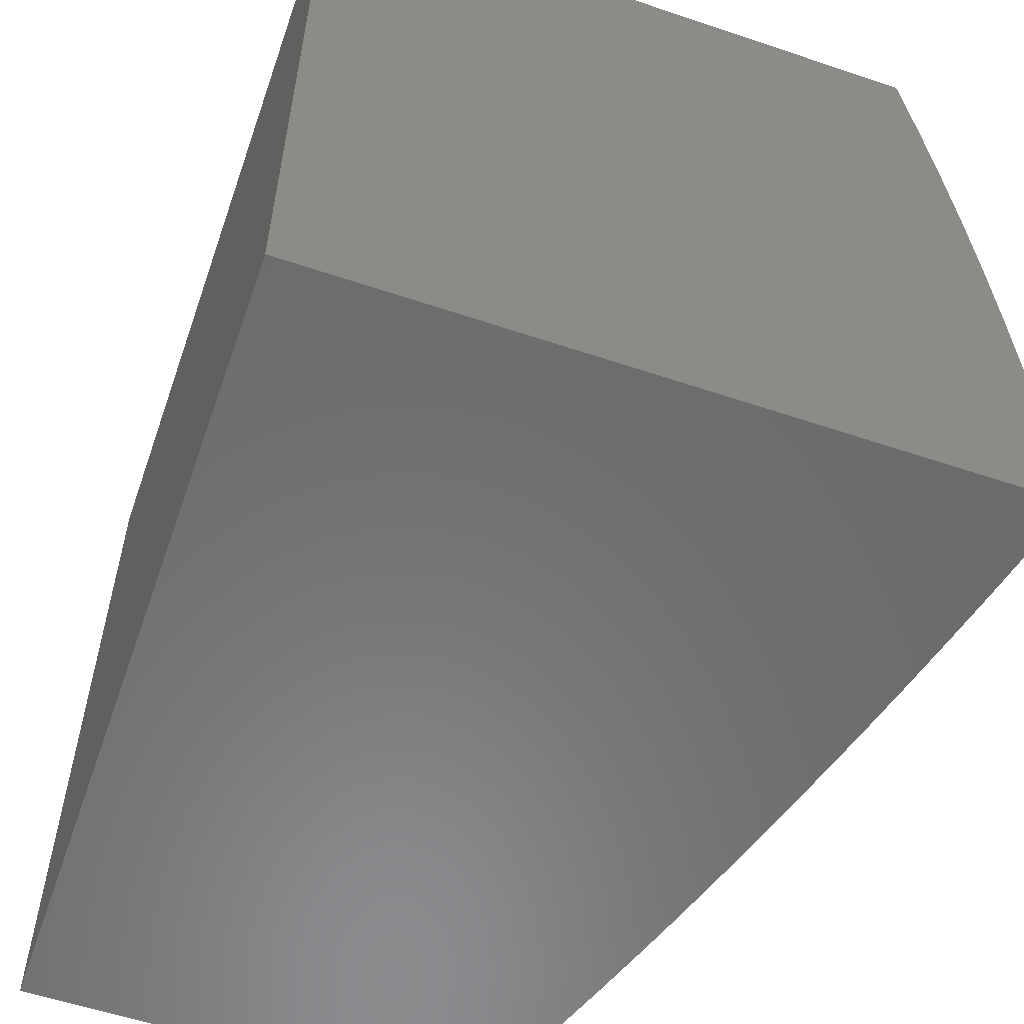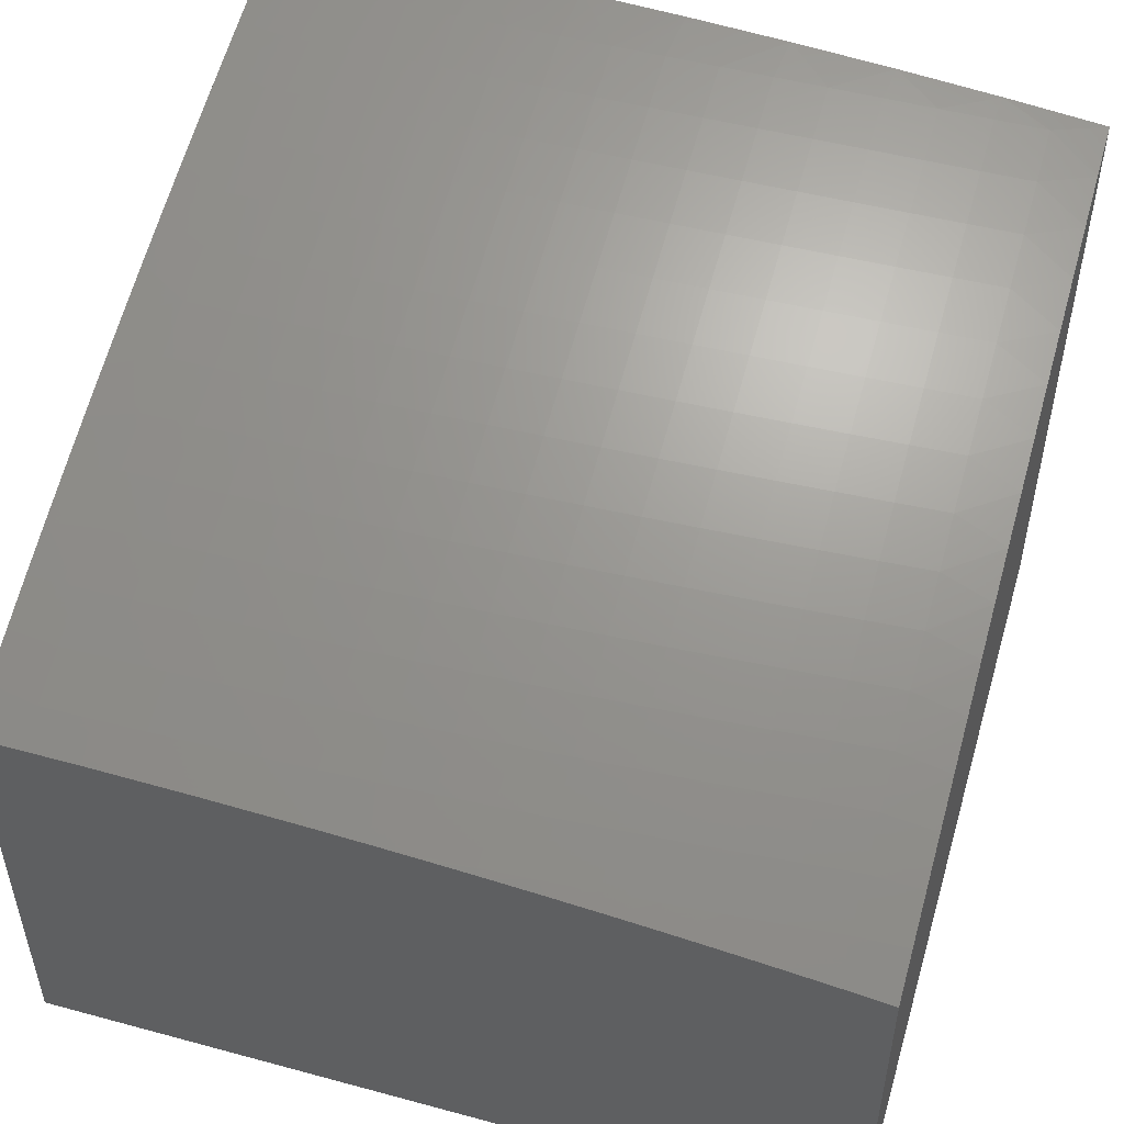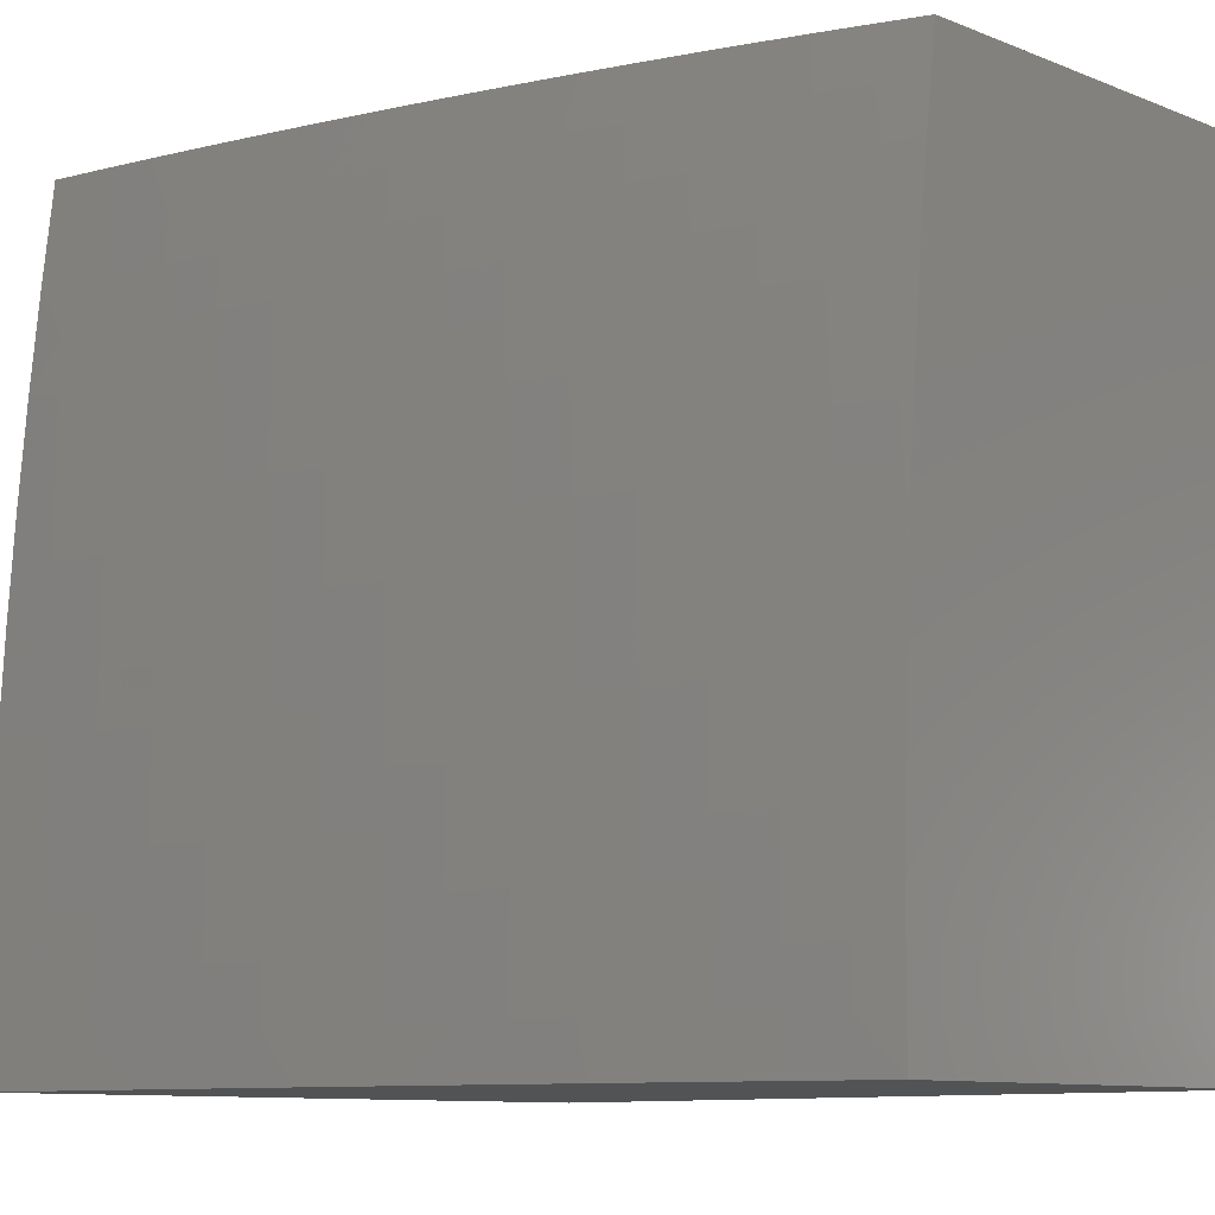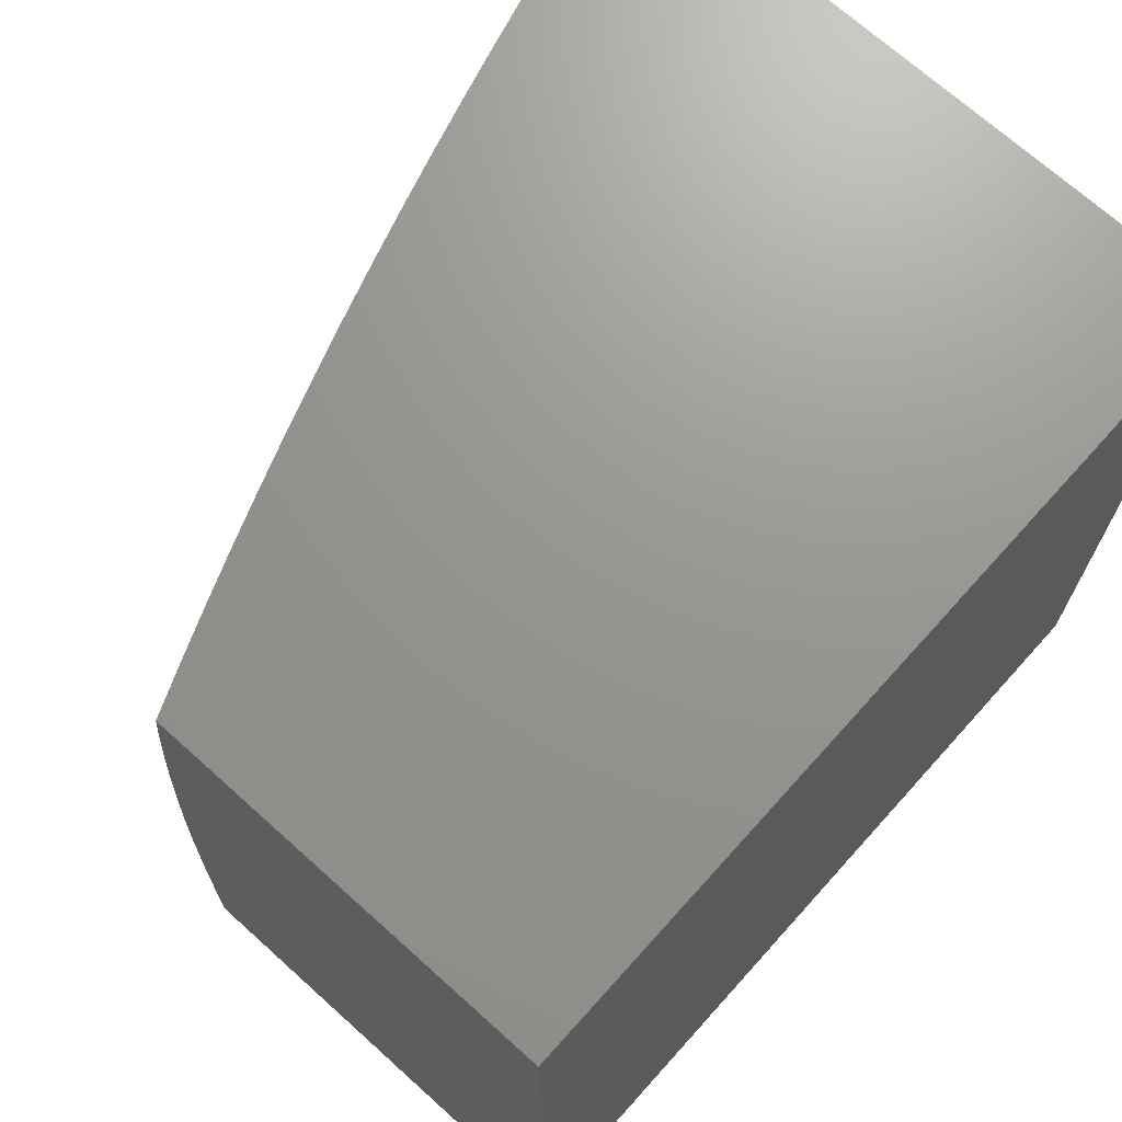
<metadata>
{"format":"stl","ext":"stl","renderer":"f3d","projection":"perspective","resolution":1024,"background":"white","views":[{"elev":-57.3,"azim":70.7,"up":"+Z"},{"elev":50.7,"azim":-73.5,"up":"+Y"},{"elev":-10.3,"azim":-134.4,"up":"+Z"},{"elev":70.4,"azim":-48.0,"up":"+Z"}]}
</metadata>
<code>
# stl→obj: 275 verts, 546 faces
v -2 -5.154 0.1251
v -2 -5.153 0
v -2.071 -5.17 0.06064
v -2.068 -5.169 0
v -2.135 -5.184 0
v -2.143 -5.187 0.06064
v -2.201 -5.201 0
v -2.214 -5.204 0.06064
v -2.267 -5.217 0
v -2.285 -5.222 0.06064
v -2.332 -5.235 0
v -2.355 -5.241 0.06064
v -2.396 -5.252 0
v -2.425 -5.26 0.06064
v -2.46 -5.27 0
v -2.494 -5.28 0.06064
v -2.523 -5.289 0
v -2.562 -5.301 0.06064
v -2.585 -5.308 0
v -2.629 -5.322 0.06064
v -2.647 -5.328 0
v -2.696 -5.344 0.06064
v -2.708 -5.348 0
v -2.761 -5.366 0.06064
v -2.768 -5.368 0
v -2.827 -5.389 0.06064
v -2.827 -5.389 0
v -2.885 -5.41 0
v -2.89 -5.412 0.06064
v -2.943 -5.432 0
v -2.953 -5.436 0.06064
v -3 -5.454 0
v -3 -5.455 0.1271
v -3 -5.459 0.2538
v -2.951 -5.437 0.1829
v -2.953 -5.437 0.1216
v -3 -5.464 0.3801
v -2.947 -5.44 0.3063
v -2.949 -5.438 0.2444
v -2.888 -5.413 0.1829
v -2.89 -5.413 0.1216
v -2.826 -5.389 0.1216
v -3 -5.467 0.443
v -2.94 -5.443 0.4307
v -2.944 -5.441 0.3684
v -2.884 -5.416 0.3063
v -2.886 -5.414 0.2444
v -2.823 -5.391 0.2444
v -2.825 -5.39 0.1829
v -2.759 -5.367 0.1829
v -2.761 -5.367 0.1216
v -2.695 -5.344 0.1216
v -3 -5.471 0.5058
v -2.998 -5.47 0.4933
v -2.936 -5.445 0.4933
v -2.877 -5.419 0.4307
v -2.881 -5.417 0.3684
v -2.817 -5.394 0.3684
v -2.82 -5.392 0.3063
v -2.755 -5.37 0.3063
v -2.758 -5.368 0.2444
v -2.692 -5.346 0.2444
v -2.694 -5.345 0.1829
v -2.627 -5.323 0.1829
v -2.628 -5.323 0.1216
v -2.561 -5.301 0.1216
v -2.993 -5.472 0.5561
v -3 -5.476 0.5684
v -2.987 -5.475 0.6191
v -3 -5.481 0.6308
v -2.981 -5.478 0.6822
v -3 -5.486 0.6929
v -2.974 -5.481 0.7456
v -3 -5.493 0.7549
v -2.967 -5.485 0.809
v -3 -5.499 0.8166
v -2.959 -5.489 0.8726
v -3 -5.506 0.878
v -2.95 -5.493 0.9363
v -3 -5.514 0.9392
v -2.944 -5.499 1
v -3 -5.522 1
v -2.886 -5.476 1
v -2.889 -5.469 0.9363
v -2.898 -5.465 0.8726
v -2.836 -5.441 0.8726
v -2.844 -5.437 0.809
v -2.781 -5.414 0.809
v -2.788 -5.41 0.7456
v -2.724 -5.388 0.7456
v -2.73 -5.384 0.6822
v -2.665 -5.362 0.6822
v -2.67 -5.359 0.6191
v -2.604 -5.337 0.6191
v -2.609 -5.334 0.5561
v -2.542 -5.313 0.5561
v -2.546 -5.311 0.4933
v -2.479 -5.29 0.4933
v -2.482 -5.288 0.4307
v -2.414 -5.268 0.4307
v -2.417 -5.266 0.3684
v -2.348 -5.247 0.3684
v -2.35 -5.245 0.3063
v -2.28 -5.226 0.3063
v -2.282 -5.225 0.2444
v -2.211 -5.207 0.2444
v -2.213 -5.205 0.1829
v -2.142 -5.188 0.1829
v -2.143 -5.187 0.1216
v -2.071 -5.17 0.1216
v -2.828 -5.454 1
v -2.827 -5.446 0.9363
v -2.773 -5.418 0.8726
v -2.717 -5.392 0.809
v -2.659 -5.366 0.7456
v -2.599 -5.341 0.6822
v -2.538 -5.316 0.6191
v -2.475 -5.293 0.5561
v -2.41 -5.27 0.4933
v -2.345 -5.249 0.4307
v -2.278 -5.228 0.3684
v -2.209 -5.208 0.3063
v -2.14 -5.189 0.2444
v -2.07 -5.171 0.1829
v -2.769 -5.432 1
v -2.765 -5.423 0.9363
v -2.709 -5.396 0.8726
v -2.652 -5.37 0.809
v -2.593 -5.344 0.7456
v -2.532 -5.32 0.6822
v -2.47 -5.296 0.6191
v -2.406 -5.273 0.5561
v -2.341 -5.251 0.4933
v -2.275 -5.23 0.4307
v -2.207 -5.21 0.3684
v -2.138 -5.191 0.3063
v -2.068 -5.172 0.2444
v -2 -5.157 0.2504
v -2.709 -5.411 1
v -2.701 -5.4 0.9363
v -2.645 -5.374 0.8726
v -2.586 -5.348 0.809
v -2.527 -5.323 0.7456
v -2.465 -5.299 0.6822
v -2.402 -5.276 0.6191
v -2.337 -5.254 0.5561
v -2.272 -5.232 0.4933
v -2.204 -5.212 0.4307
v -2.136 -5.192 0.3684
v -2.067 -5.174 0.3063
v -2.649 -5.39 1
v -2.637 -5.379 0.9363
v -2.579 -5.353 0.8726
v -2.52 -5.328 0.809
v -2.459 -5.303 0.7456
v -2.397 -5.28 0.6822
v -2.333 -5.257 0.6191
v -2.268 -5.235 0.5561
v -2.201 -5.214 0.4933
v -2.133 -5.194 0.4307
v -2.065 -5.175 0.3684
v -2 -5.161 0.3757
v -2.587 -5.37 1
v -2.572 -5.357 0.9363
v -2.513 -5.332 0.8726
v -2.453 -5.307 0.809
v -2.391 -5.284 0.7456
v -2.328 -5.261 0.6822
v -2.264 -5.238 0.6191
v -2.198 -5.217 0.5561
v -2.13 -5.197 0.4933
v -2.062 -5.178 0.4307
v -2.525 -5.35 1
v -2.506 -5.337 0.9363
v -2.446 -5.312 0.8726
v -2.385 -5.288 0.809
v -2.323 -5.264 0.7456
v -2.259 -5.242 0.6822
v -2.194 -5.221 0.6191
v -2.127 -5.2 0.5561
v -2.059 -5.18 0.4933
v -2 -5.167 0.5011
v -2.462 -5.331 1
v -2.439 -5.317 0.9363
v -2.379 -5.292 0.8726
v -2.317 -5.269 0.809
v -2.254 -5.246 0.7456
v -2.189 -5.224 0.6822
v -2.123 -5.203 0.6191
v -2.056 -5.183 0.5561
v -2.398 -5.312 1
v -2.372 -5.297 0.9363
v -2.311 -5.273 0.8726
v -2.248 -5.25 0.809
v -2.184 -5.228 0.7456
v -2.119 -5.207 0.6822
v -2.052 -5.186 0.6191
v -2 -5.175 0.6262
v -2.334 -5.294 1
v -2.304 -5.278 0.9363
v -2.242 -5.255 0.8726
v -2.179 -5.232 0.809
v -2.114 -5.211 0.7456
v -2.048 -5.19 0.6822
v -2.268 -5.276 1
v -2.235 -5.26 0.9363
v -2.173 -5.237 0.8726
v -2.108 -5.215 0.809
v -2.043 -5.194 0.7456
v -2 -5.185 0.7512
v -2.202 -5.258 1
v -2.166 -5.242 0.9363
v -2.103 -5.22 0.8726
v -2.038 -5.198 0.809
v -2.136 -5.242 1
v -2.096 -5.225 0.9363
v -2.032 -5.203 0.8726
v -2 -5.196 0.8758
v -2.068 -5.225 1
v -2.026 -5.208 0.9363
v -2 -5.209 1
v -2.214 -5.205 0.1216
v -2.283 -5.224 0.1829
v -2.352 -5.243 0.2444
v -2.419 -5.264 0.3063
v -2.485 -5.286 0.3684
v -2.55 -5.308 0.4307
v -2.613 -5.332 0.4933
v -2.675 -5.356 0.5561
v -2.735 -5.381 0.6191
v -2.794 -5.407 0.6822
v -2.851 -5.433 0.7456
v -2.906 -5.461 0.809
v -2.284 -5.223 0.1216
v -2.354 -5.242 0.1829
v -2.421 -5.263 0.2444
v -2.488 -5.284 0.3063
v -2.553 -5.306 0.3684
v -2.617 -5.329 0.4307
v -2.68 -5.353 0.4933
v -2.741 -5.378 0.5561
v -2.8 -5.404 0.6191
v -2.857 -5.43 0.6822
v -2.913 -5.457 0.7456
v -2.355 -5.241 0.1216
v -2.423 -5.262 0.1829
v -2.49 -5.283 0.2444
v -2.556 -5.305 0.3063
v -2.62 -5.327 0.3684
v -2.684 -5.351 0.4307
v -2.745 -5.375 0.4933
v -2.805 -5.401 0.5561
v -2.863 -5.427 0.6191
v -2.92 -5.454 0.6822
v -2.424 -5.261 0.1216
v -2.492 -5.282 0.1829
v -2.558 -5.303 0.2444
v -2.623 -5.326 0.3063
v -2.687 -5.349 0.3684
v -2.749 -5.373 0.4307
v -2.81 -5.398 0.4933
v -2.868 -5.424 0.5561
v -2.926 -5.45 0.6191
v -2.493 -5.281 0.1216
v -2.56 -5.302 0.1829
v -2.625 -5.324 0.2444
v -2.69 -5.347 0.3063
v -2.752 -5.371 0.3684
v -2.814 -5.396 0.4307
v -2.873 -5.421 0.4933
v -2.931 -5.448 0.5561
v -3 -6 1
v -3 -6 0
v -2 -6 0
v -2 -6 1
f 1 2 3
f 3 2 4
f 3 4 5
f 3 5 6
f 6 5 7
f 6 7 8
f 8 7 9
f 8 9 10
f 10 9 11
f 10 11 12
f 12 11 13
f 12 13 14
f 14 13 15
f 14 15 16
f 16 15 17
f 16 17 18
f 18 17 19
f 18 19 20
f 20 19 21
f 20 21 22
f 22 21 23
f 22 23 24
f 24 23 25
f 24 25 26
f 26 25 27
f 26 27 28
f 26 28 29
f 29 28 30
f 29 30 31
f 31 30 32
f 31 32 33
f 34 35 33
f 33 35 36
f 33 36 31
f 31 36 29
f 37 38 34
f 34 38 39
f 34 39 35
f 35 39 40
f 35 40 41
f 41 40 42
f 41 42 26
f 26 42 24
f 43 44 37
f 37 44 45
f 37 45 38
f 38 45 46
f 38 46 47
f 47 46 48
f 47 48 49
f 49 48 50
f 49 50 51
f 51 50 52
f 51 52 22
f 22 52 20
f 53 54 43
f 43 54 55
f 43 55 44
f 44 55 56
f 44 56 57
f 57 56 58
f 57 58 59
f 59 58 60
f 59 60 61
f 61 60 62
f 61 62 63
f 63 62 64
f 63 64 65
f 65 64 66
f 65 66 18
f 18 66 16
f 54 53 67
f 67 53 68
f 67 68 69
f 69 68 70
f 69 70 71
f 71 70 72
f 71 72 73
f 73 72 74
f 73 74 75
f 75 74 76
f 75 76 77
f 77 76 78
f 77 78 79
f 79 78 80
f 79 80 81
f 81 80 82
f 81 83 79
f 79 83 84
f 79 84 85
f 85 84 86
f 85 86 87
f 87 86 88
f 87 88 89
f 89 88 90
f 89 90 91
f 91 90 92
f 91 92 93
f 93 92 94
f 93 94 95
f 95 94 96
f 95 96 97
f 97 96 98
f 97 98 99
f 99 98 100
f 99 100 101
f 101 100 102
f 101 102 103
f 103 102 104
f 103 104 105
f 105 104 106
f 105 106 107
f 107 106 108
f 107 108 109
f 109 108 110
f 109 110 3
f 3 110 1
f 83 111 84
f 84 111 112
f 84 112 86
f 86 112 113
f 86 113 88
f 88 113 114
f 88 114 90
f 90 114 115
f 90 115 92
f 92 115 116
f 92 116 94
f 94 116 117
f 94 117 96
f 96 117 118
f 96 118 98
f 98 118 119
f 98 119 100
f 100 119 120
f 100 120 102
f 102 120 121
f 102 121 104
f 104 121 122
f 104 122 106
f 106 122 123
f 106 123 108
f 108 123 124
f 108 124 110
f 110 124 1
f 111 125 112
f 112 125 126
f 112 126 113
f 113 126 127
f 113 127 114
f 114 127 128
f 114 128 115
f 115 128 129
f 115 129 116
f 116 129 130
f 116 130 117
f 117 130 131
f 117 131 118
f 118 131 132
f 118 132 119
f 119 132 133
f 119 133 120
f 120 133 134
f 120 134 121
f 121 134 135
f 121 135 122
f 122 135 136
f 122 136 123
f 123 136 137
f 123 137 124
f 124 137 138
f 124 138 1
f 125 139 126
f 126 139 140
f 126 140 127
f 127 140 141
f 127 141 128
f 128 141 142
f 128 142 129
f 129 142 143
f 129 143 130
f 130 143 144
f 130 144 131
f 131 144 145
f 131 145 132
f 132 145 146
f 132 146 133
f 133 146 147
f 133 147 134
f 134 147 148
f 134 148 135
f 135 148 149
f 135 149 136
f 136 149 150
f 136 150 137
f 137 150 138
f 139 151 140
f 140 151 152
f 140 152 141
f 141 152 153
f 141 153 142
f 142 153 154
f 142 154 143
f 143 154 155
f 143 155 144
f 144 155 156
f 144 156 145
f 145 156 157
f 145 157 146
f 146 157 158
f 146 158 147
f 147 158 159
f 147 159 148
f 148 159 160
f 148 160 149
f 149 160 161
f 149 161 150
f 150 161 162
f 150 162 138
f 151 163 152
f 152 163 164
f 152 164 153
f 153 164 165
f 153 165 154
f 154 165 166
f 154 166 155
f 155 166 167
f 155 167 156
f 156 167 168
f 156 168 157
f 157 168 169
f 157 169 158
f 158 169 170
f 158 170 159
f 159 170 171
f 159 171 160
f 160 171 172
f 160 172 161
f 161 172 162
f 163 173 164
f 164 173 174
f 164 174 165
f 165 174 175
f 165 175 166
f 166 175 176
f 166 176 167
f 167 176 177
f 167 177 168
f 168 177 178
f 168 178 169
f 169 178 179
f 169 179 170
f 170 179 180
f 170 180 171
f 171 180 181
f 171 181 172
f 172 181 182
f 172 182 162
f 173 183 174
f 174 183 184
f 174 184 175
f 175 184 185
f 175 185 176
f 176 185 186
f 176 186 177
f 177 186 187
f 177 187 178
f 178 187 188
f 178 188 179
f 179 188 189
f 179 189 180
f 180 189 190
f 180 190 181
f 181 190 182
f 183 191 184
f 184 191 192
f 184 192 185
f 185 192 193
f 185 193 186
f 186 193 194
f 186 194 187
f 187 194 195
f 187 195 188
f 188 195 196
f 188 196 189
f 189 196 197
f 189 197 190
f 190 197 198
f 190 198 182
f 191 199 192
f 192 199 200
f 192 200 193
f 193 200 201
f 193 201 194
f 194 201 202
f 194 202 195
f 195 202 203
f 195 203 196
f 196 203 204
f 196 204 197
f 197 204 198
f 199 205 200
f 200 205 206
f 200 206 201
f 201 206 207
f 201 207 202
f 202 207 208
f 202 208 203
f 203 208 209
f 203 209 204
f 204 209 210
f 204 210 198
f 205 211 206
f 206 211 212
f 206 212 207
f 207 212 213
f 207 213 208
f 208 213 214
f 208 214 209
f 209 214 210
f 211 215 212
f 212 215 216
f 212 216 213
f 213 216 217
f 213 217 214
f 214 217 218
f 214 218 210
f 215 219 216
f 216 219 220
f 216 220 217
f 217 220 218
f 219 221 220
f 220 221 218
f 3 6 109
f 109 6 222
f 109 222 107
f 107 222 223
f 107 223 105
f 105 223 224
f 105 224 103
f 103 224 225
f 103 225 101
f 101 225 226
f 101 226 99
f 99 226 227
f 99 227 97
f 97 227 228
f 97 228 95
f 95 228 229
f 95 229 93
f 93 229 230
f 93 230 91
f 91 230 231
f 91 231 89
f 89 231 232
f 89 232 87
f 87 232 233
f 87 233 85
f 85 233 77
f 85 77 79
f 6 8 222
f 222 8 234
f 222 234 223
f 223 234 235
f 223 235 224
f 224 235 236
f 224 236 225
f 225 236 237
f 225 237 226
f 226 237 238
f 226 238 227
f 227 238 239
f 227 239 228
f 228 239 240
f 228 240 229
f 229 240 241
f 229 241 230
f 230 241 242
f 230 242 231
f 231 242 243
f 231 243 232
f 232 243 244
f 232 244 233
f 233 244 75
f 233 75 77
f 8 10 234
f 234 10 245
f 234 245 235
f 235 245 246
f 235 246 236
f 236 246 247
f 236 247 237
f 237 247 248
f 237 248 238
f 238 248 249
f 238 249 239
f 239 249 250
f 239 250 240
f 240 250 251
f 240 251 241
f 241 251 252
f 241 252 242
f 242 252 253
f 242 253 243
f 243 253 254
f 243 254 244
f 244 254 73
f 244 73 75
f 10 12 245
f 245 12 255
f 245 255 246
f 246 255 256
f 246 256 247
f 247 256 257
f 247 257 248
f 248 257 258
f 248 258 249
f 249 258 259
f 249 259 250
f 250 259 260
f 250 260 251
f 251 260 261
f 251 261 252
f 252 261 262
f 252 262 253
f 253 262 263
f 253 263 254
f 254 263 71
f 254 71 73
f 12 14 255
f 255 14 264
f 255 264 256
f 256 264 265
f 256 265 257
f 257 265 266
f 257 266 258
f 258 266 267
f 258 267 259
f 259 267 268
f 259 268 260
f 260 268 269
f 260 269 261
f 261 269 270
f 261 270 262
f 262 270 271
f 262 271 263
f 263 271 69
f 263 69 71
f 14 16 264
f 264 16 66
f 264 66 265
f 265 66 64
f 265 64 266
f 266 64 62
f 266 62 267
f 267 62 60
f 267 60 268
f 268 60 58
f 268 58 269
f 269 58 56
f 269 56 270
f 270 56 55
f 270 55 271
f 271 55 67
f 271 67 69
f 18 20 65
f 65 20 52
f 65 52 63
f 63 52 50
f 63 50 61
f 61 50 48
f 61 48 59
f 59 48 46
f 59 46 57
f 57 46 45
f 57 45 44
f 22 24 51
f 51 24 42
f 51 42 49
f 49 42 40
f 49 40 47
f 47 40 39
f 47 39 38
f 26 29 41
f 41 29 36
f 41 36 35
f 54 67 55
f 82 80 272
f 272 80 78
f 272 78 76
f 76 74 272
f 272 74 72
f 272 72 70
f 70 68 272
f 272 68 273
f 273 68 53
f 273 53 43
f 43 37 273
f 273 37 34
f 273 34 33
f 33 32 273
f 32 30 273
f 273 30 28
f 273 28 27
f 27 25 273
f 273 25 23
f 273 23 274
f 274 23 21
f 274 21 19
f 19 17 274
f 274 17 15
f 274 15 13
f 13 11 274
f 274 11 9
f 274 9 7
f 7 5 274
f 274 5 4
f 274 4 2
f 221 219 275
f 275 219 215
f 275 215 211
f 211 205 275
f 275 205 199
f 275 199 191
f 191 183 275
f 275 183 173
f 275 173 163
f 163 151 275
f 275 151 139
f 275 139 272
f 272 139 125
f 272 125 111
f 111 83 272
f 272 83 81
f 272 81 82
f 272 273 275
f 275 273 274
f 2 1 274
f 274 1 138
f 274 138 162
f 162 182 274
f 274 182 275
f 275 182 198
f 275 198 210
f 210 218 275
f 275 218 221

</code>
